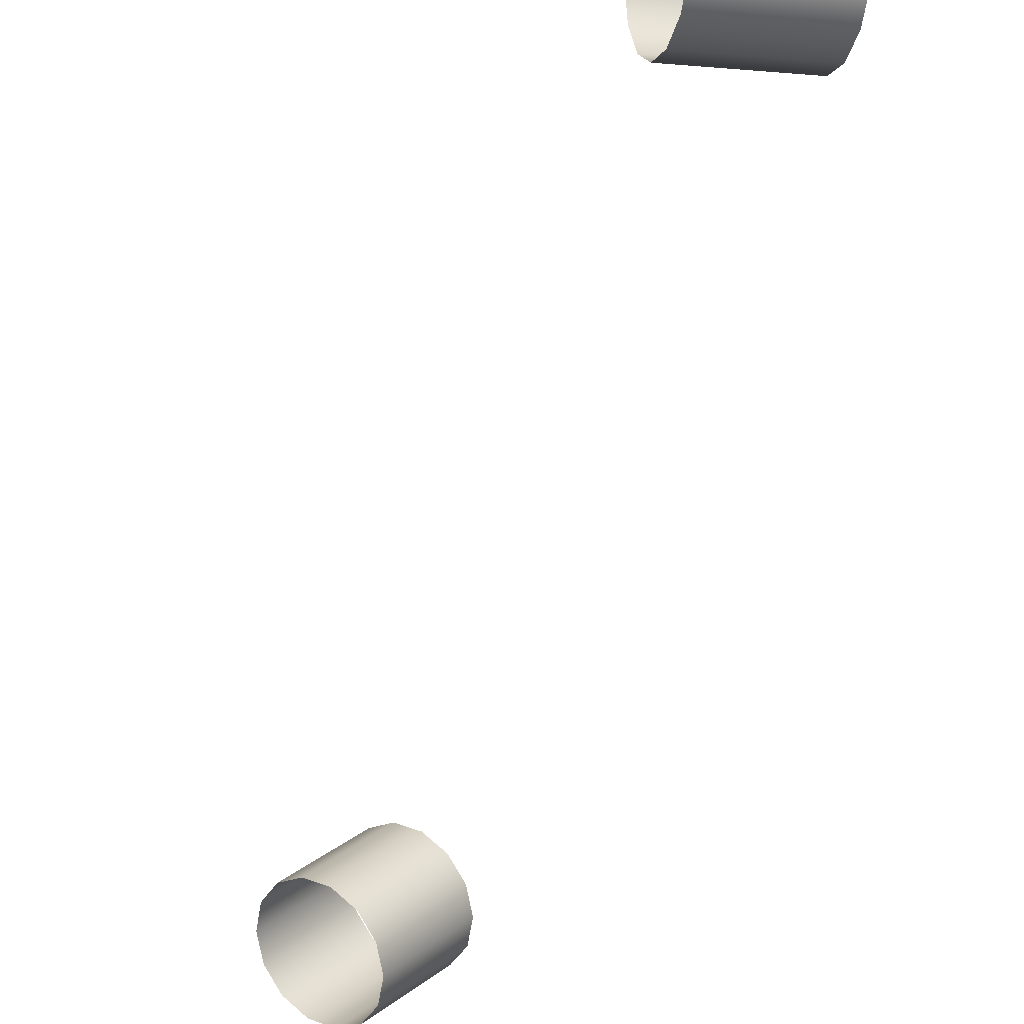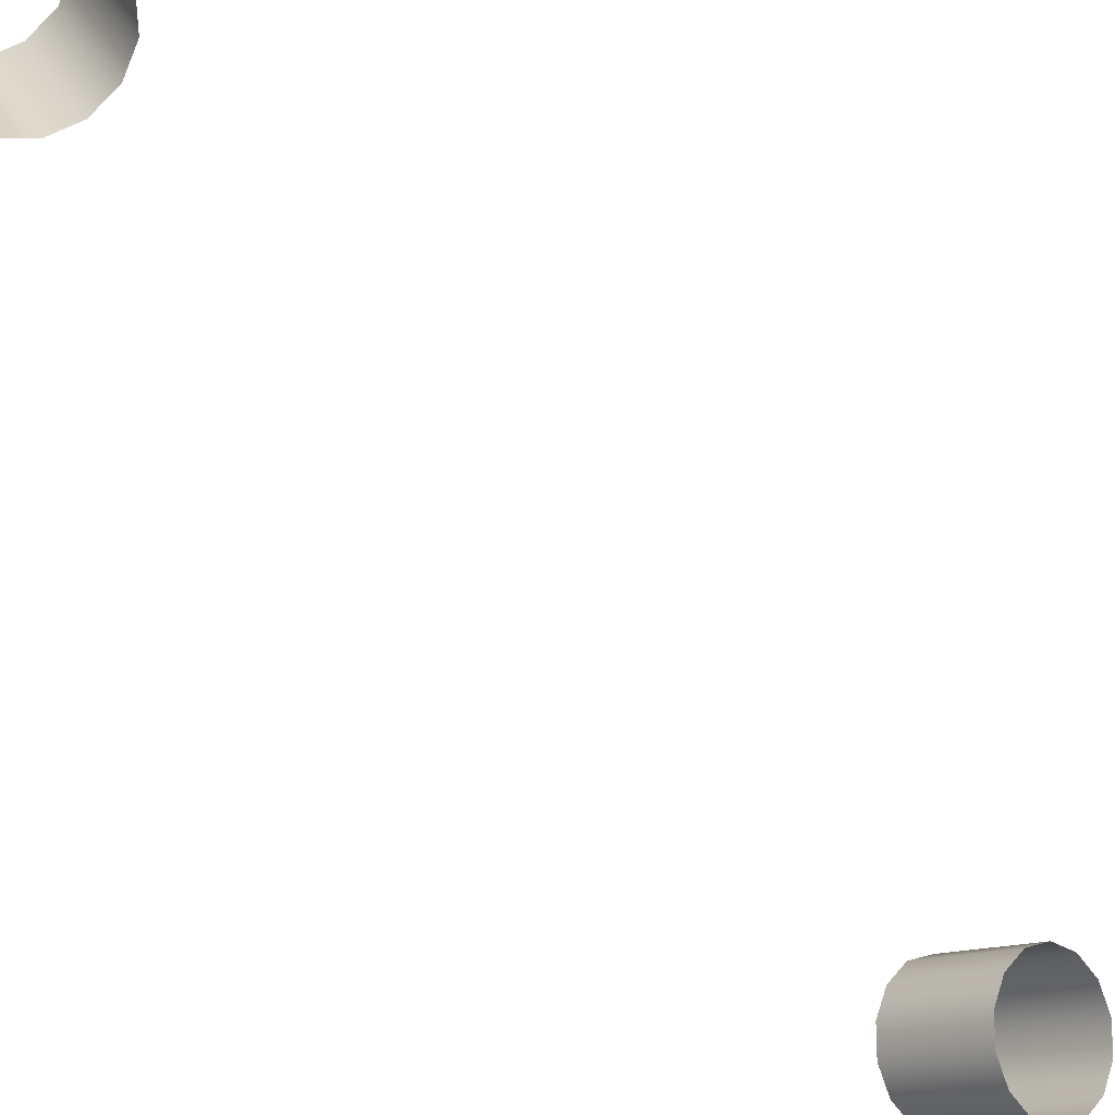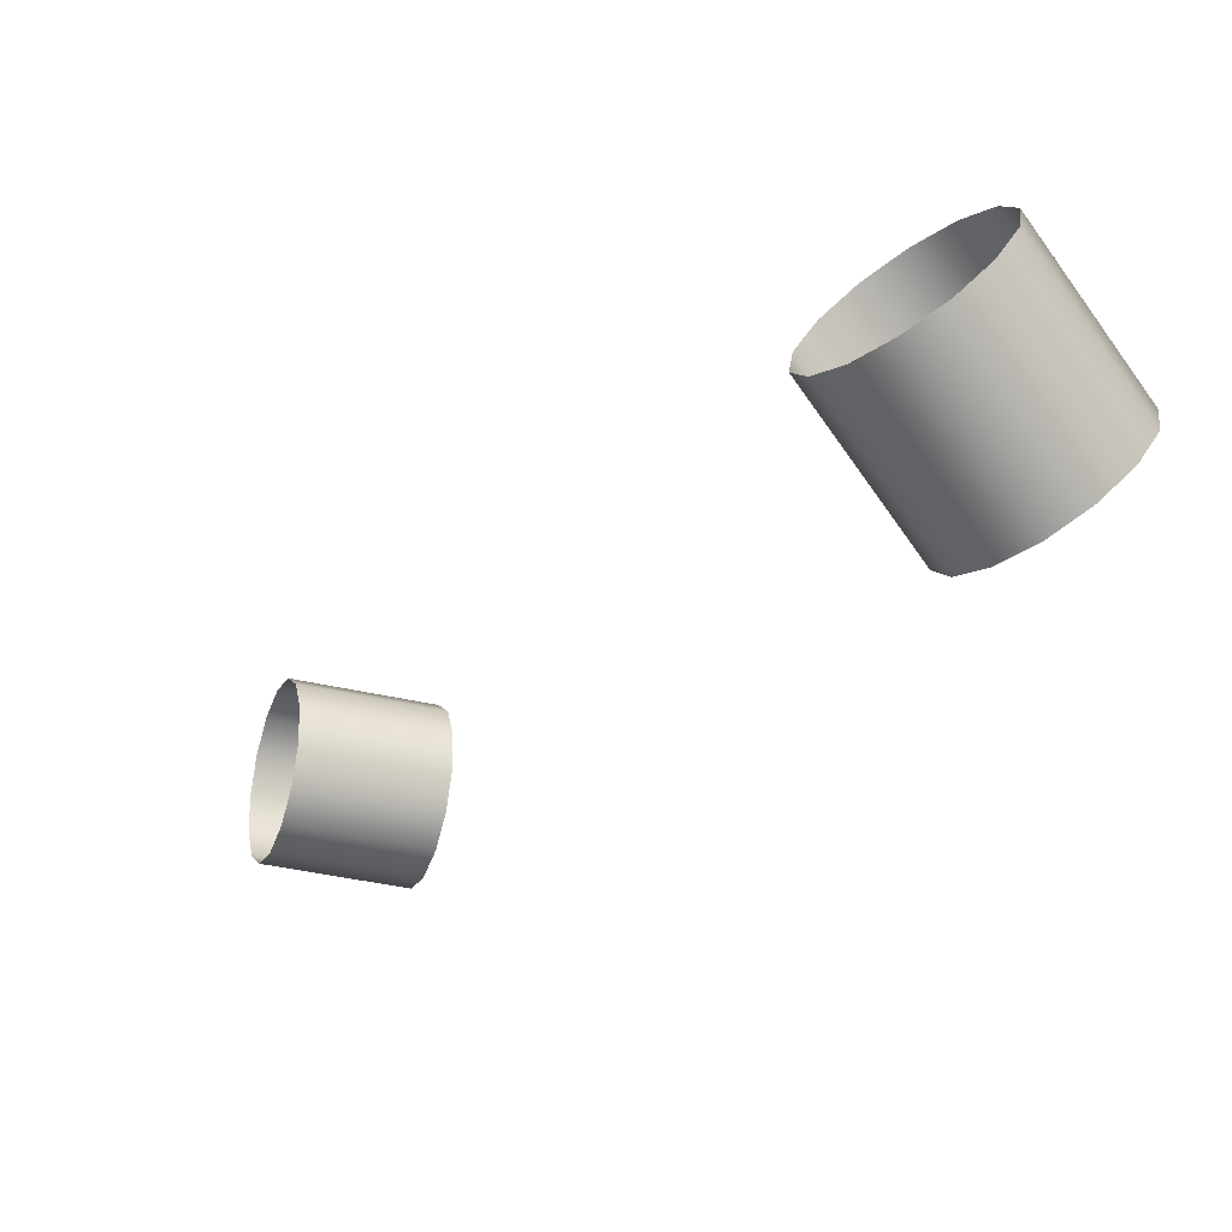
<metadata>
{"format":"obj","ext":"obj","renderer":"f3d","projection":"perspective","resolution":1024,"background":"white","views":[{"elev":-61.1,"azim":-9.5,"up":"+Y"},{"elev":-29.3,"azim":-134.0,"up":"+Y"},{"elev":7.6,"azim":164.6,"up":"+Y"}]}
</metadata>
<code>
o Outputs_of_27452_-_XXXR.
v 0.7326 -1.383 -4.432
v 0.7321 -1.381 -4.434
v 0.7318 -1.379 -4.437
v 0.7318 -1.379 -4.44
v 0.7321 -1.381 -4.443
v 0.7326 -1.383 -4.445
v 0.7332 -1.386 -4.446
v 0.7339 -1.389 -4.445
v 0.7344 -1.391 -4.443
v 0.7347 -1.393 -4.44
v 0.7347 -1.393 -4.437
v 0.7344 -1.391 -4.434
v 0.7339 -1.389 -4.432
v 0.7332 -1.386 -4.431
v 0.7211 -1.386 -4.432
v 0.7206 -1.383 -4.434
v 0.7203 -1.382 -4.437
v 0.7203 -1.382 -4.44
v 0.7206 -1.383 -4.443
v 0.7211 -1.386 -4.445
v 0.7218 -1.389 -4.446
v 0.7224 -1.391 -4.445
v 0.7229 -1.394 -4.443
v 0.7232 -1.395 -4.44
v 0.7232 -1.395 -4.437
v 0.7229 -1.394 -4.434
v 0.7224 -1.391 -4.432
v 0.7218 -1.389 -4.431
v 0.7184 -1.343 -4.537
v 0.7164 -1.342 -4.539
v 0.7153 -1.341 -4.541
v 0.7153 -1.341 -4.545
v 0.7164 -1.342 -4.547
v 0.7184 -1.343 -4.549
v 0.7208 -1.345 -4.55
v 0.7232 -1.347 -4.549
v 0.7252 -1.348 -4.547
v 0.7263 -1.349 -4.545
v 0.7263 -1.349 -4.541
v 0.7252 -1.348 -4.539
v 0.7232 -1.347 -4.537
v 0.7208 -1.345 -4.536
v 0.7108 -1.353 -4.537
v 0.7089 -1.352 -4.539
v 0.7078 -1.351 -4.541
v 0.7078 -1.351 -4.545
v 0.7089 -1.352 -4.547
v 0.7108 -1.353 -4.549
v 0.7133 -1.355 -4.55
v 0.7157 -1.357 -4.549
v 0.7176 -1.359 -4.547
v 0.7187 -1.359 -4.545
v 0.7187 -1.359 -4.541
v 0.7176 -1.359 -4.539
v 0.7157 -1.357 -4.537
v 0.7133 -1.355 -4.536
f 1 15 28 14
f 2 16 15 1
f 3 17 16 2
f 4 18 17 3
f 5 19 18 4
f 6 20 19 5
f 7 21 20 6
f 8 22 21 7
f 9 23 22 8
f 10 24 23 9
f 11 25 24 10
f 12 26 25 11
f 13 27 26 12
f 14 28 27 13
f 29 43 56 42
f 30 44 43 29
f 31 45 44 30
f 32 46 45 31
f 33 47 46 32
f 34 48 47 33
f 35 49 48 34
f 36 50 49 35
f 37 51 50 36
f 38 52 51 37
f 39 53 52 38
f 40 54 53 39
f 41 55 54 40
f 42 56 55 41

</code>
